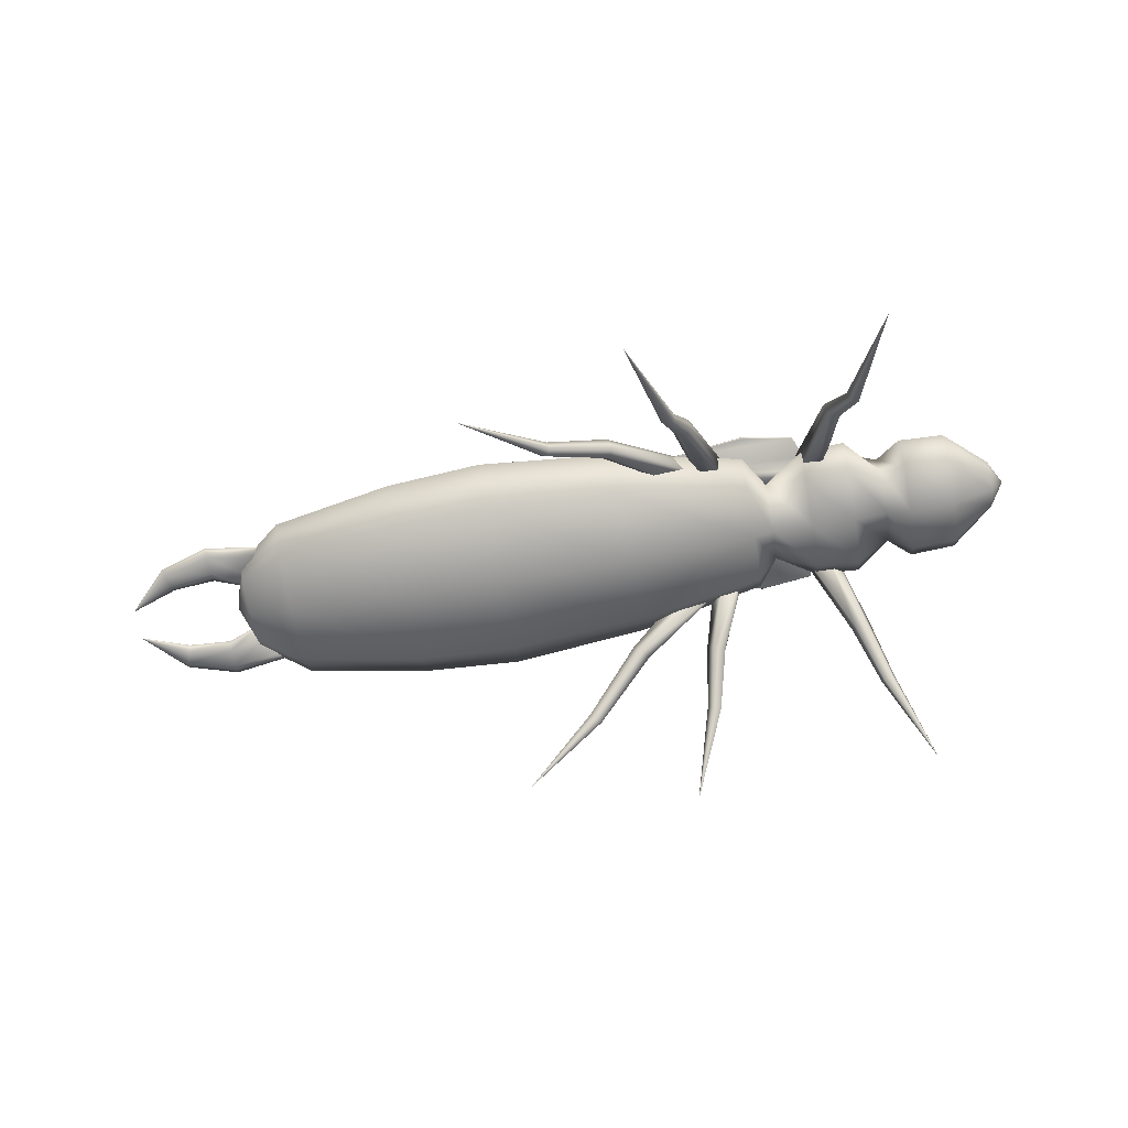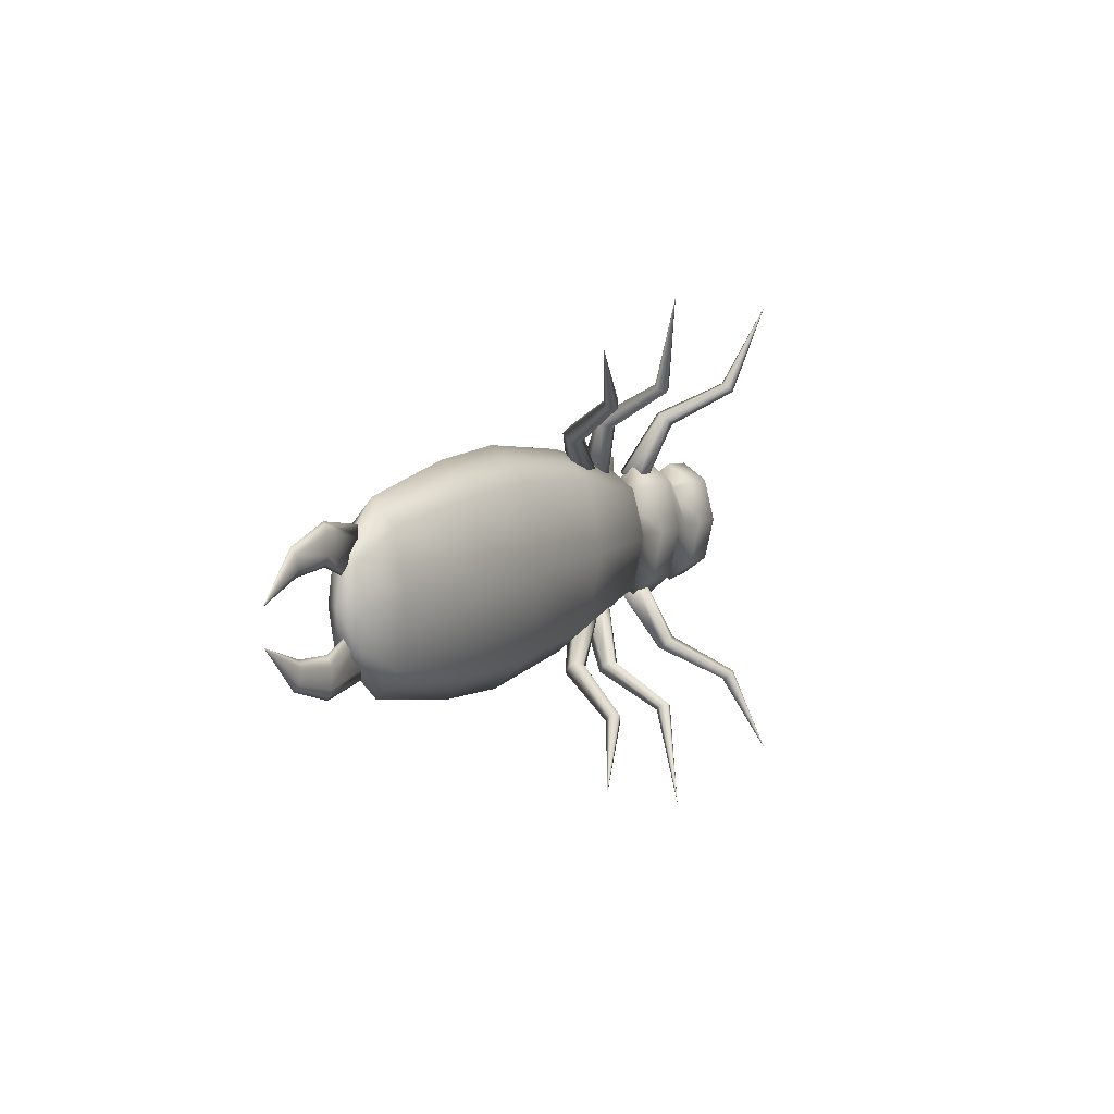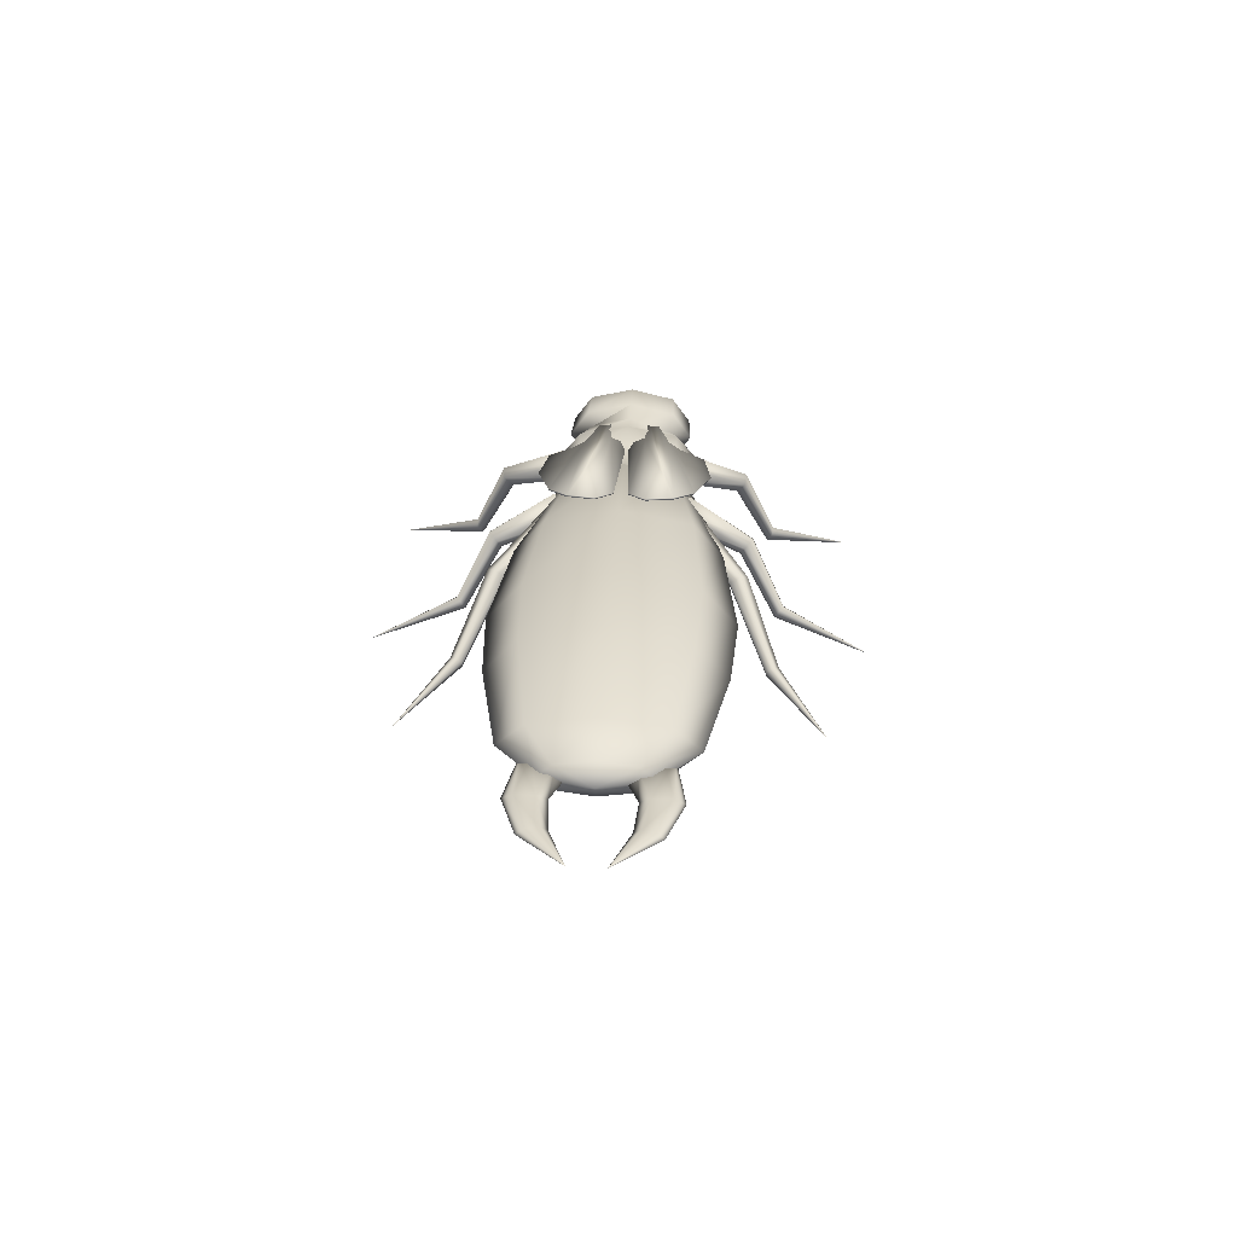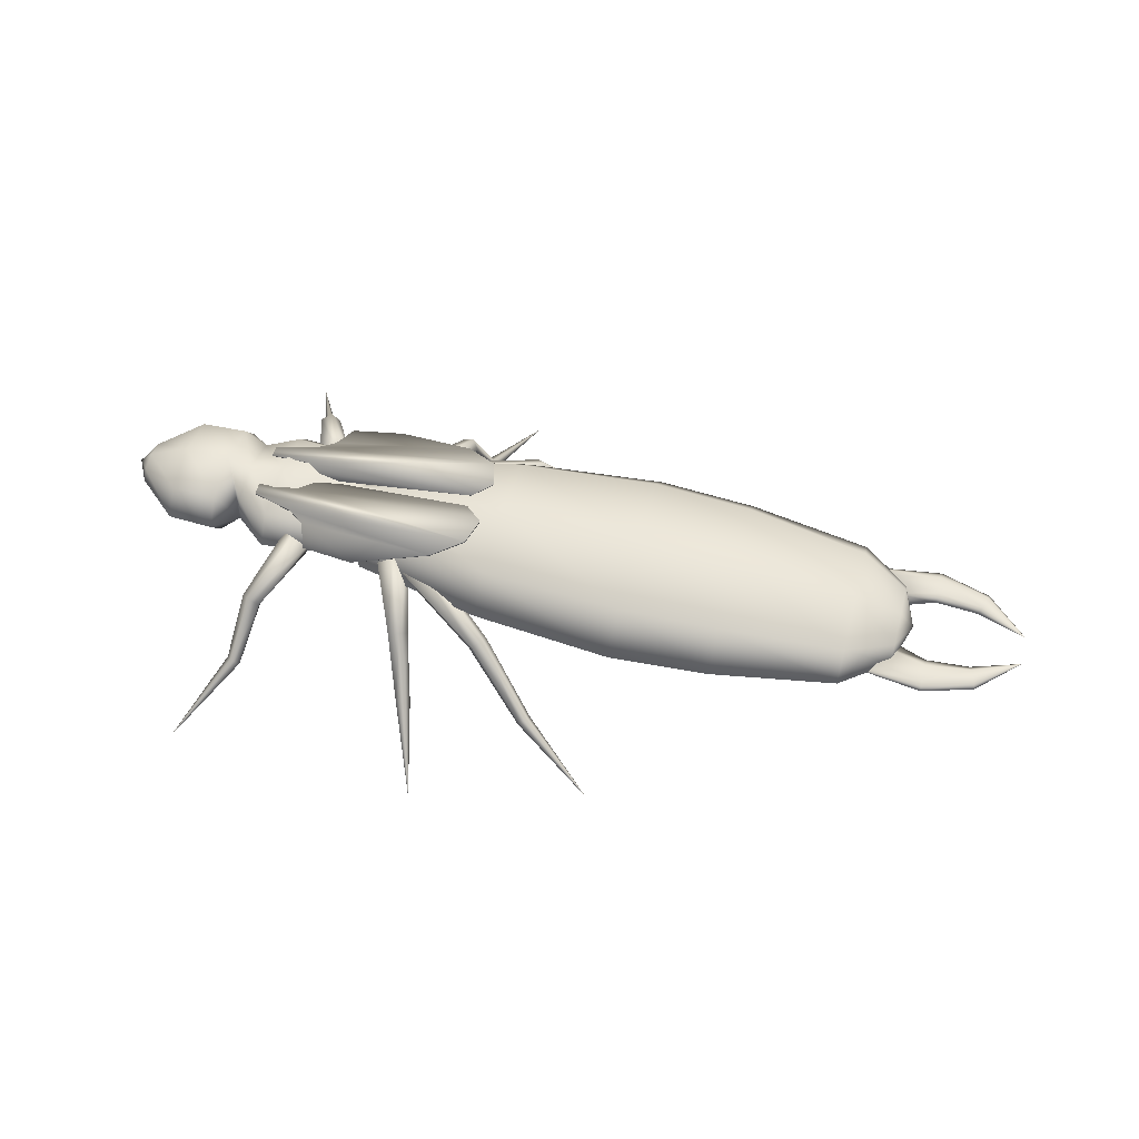
<metadata>
{"format":"obj","ext":"obj","renderer":"f3d","projection":"perspective","resolution":1024,"background":"white","views":[{"elev":-67.1,"azim":-172.7,"up":"+Z"},{"elev":4.4,"azim":116.1,"up":"+Y"},{"elev":27.3,"azim":90.0,"up":"+Z"},{"elev":53.3,"azim":12.1,"up":"+Z"}]}
</metadata>
<code>
v 0.697 -0.1214 0.009574
v 0.6954 -0.1496 -0.01331
v 0.7278 -0.05521 -0.01466
v 0.7031 0.01396 0.008136
v 0.7001 -0.05362 0.01846
v 0.7025 0.01349 -0.03823
v 0.704 0.04175 -0.01535
v 0.6964 -0.1218 -0.03679
v 0.6993 -0.05427 -0.04711
v 0.6048 -0.1682 0.0294
v 0.6104 -0.04929 0.04529
v 0.6155 0.06921 0.02688
v 0.6172 0.118 -0.01506
v 0.6145 0.06838 -0.05595
v 0.609 -0.05048 -0.07183
v 0.6038 -0.169 -0.05342
v 0.6021 -0.2177 -0.01149
v 0.366 -0.1872 0.05567
v 0.373 -0.03825 0.08083
v 0.3794 0.1102 0.0525
v 0.3814 0.1712 -0.01272
v 0.3778 0.1089 -0.07663
v 0.3708 -0.0401 -0.1018
v 0.3644 -0.1885 -0.07346
v 0.3625 -0.2495 -0.008241
v 0.1713 -0.2537 -0.005867
v 0.1734 -0.1891 -0.07667
v 0.1802 -0.03159 -0.1074
v 0.1876 0.1265 -0.08003
v 0.1914 0.1925 -0.01062
v 0.1893 0.1279 0.06018
v 0.1826 -0.02959 0.0909
v 0.1751 -0.1877 0.06354
v -0.341 -0.007836 -0.07532
v -0.3834 -0.08473 -0.01457
v -0.3804 -0.0059 -0.06004
v -0.3362 0.0925 -0.05495
v -0.3761 0.07567 -0.008995
v -0.3392 -0.006354 0.07109
v -0.379 -0.004718 0.05674
v -0.3439 -0.1067 0.05071
v -0.09599 -0.1583 -0.0693
v -0.3464 -0.1487 -0.000614
v -0.3452 -0.1077 -0.05282
v -0.09007 -0.01935 -0.09801
v -0.08348 0.1202 -0.07227
v -0.08009 0.1785 -0.007162
v -0.3337 0.1345 -0.003623
v -0.08188 0.1215 0.05917
v -0.3349 0.09355 0.04858
v -0.0878 -0.01748 0.08787
v -0.09439 -0.157 0.06213
v -0.09779 -0.2154 -0.002972
v -0.8269 -0.01963 -0.01551
v -0.8273 -0.0336 0.004093
v -0.851 0.01592 0.003881
v -0.8238 0.04875 -0.01623
v -0.8254 0.01448 -0.02393
v -0.8233 0.04914 0.02266
v -0.8229 0.06311 0.003061
v -0.8264 -0.01924 0.02339
v -0.8248 0.01504 0.03107
v -0.7466 -0.07553 -0.04542
v -0.7429 0.01032 -0.06661
v -0.7388 0.09658 -0.04726
v -0.7366 0.1327 0.001303
v -0.7376 0.09757 0.05063
v -0.7413 0.01171 0.07182
v -0.7454 -0.07455 0.05246
v -0.7476 -0.1107 0.003894
v -0.6586 -0.08252 -0.04813
v -0.6549 0.006322 -0.07006
v -0.6506 0.0956 -0.05003
v -0.6483 0.133 0.00023
v -0.6494 0.09662 0.05127
v -0.6531 0.007772 0.07319
v -0.6574 -0.0815 0.05316
v -0.6597 -0.1189 0.002905
v -0.6126 -0.07908 -0.003849
v -0.6094 0.004417 -0.05735
v -0.6055 0.08422 -0.03157
v -0.6047 0.08611 0.0302
v -0.608 0.0056 0.05942
v -0.6115 -0.06717 0.0431
v -0.5608 0.2961 -0.1688
v -0.5479 0.3057 -0.1624
v -0.6166 0.4676 -0.2299
v -0.5342 0.3043 -0.173
v -0.5387 0.2937 -0.186
v -0.5012 0.2417 -0.04318
v -0.5069 0.226 -0.06036
v -0.5551 0.2886 -0.1835
v -0.5297 0.2192 -0.05695
v -0.5381 0.2308 -0.03768
v -0.5205 0.2447 -0.02917
v -0.4429 0.1218 0.01615
v -0.4735 0.1202 0.03585
v -0.4983 0.1016 0.0166
v -0.483 0.09182 -0.015
v -0.4487 0.1043 -0.01528
v -0.2056 0.3048 -0.1733
v -0.1897 0.3027 -0.1667
v -0.125 0.4656 -0.2359
v -0.1809 0.292 -0.1772
v -0.1915 0.2874 -0.1902
v -0.2017 0.2258 -0.04668
v -0.2167 0.2183 -0.06382
v -0.2067 0.2953 -0.1878
v -0.2377 0.2294 -0.06062
v -0.2356 0.2438 -0.0415
v -0.2134 0.2415 -0.03288
v -0.2442 0.1 0.01395
v -0.2673 0.1205 0.03333
v -0.2979 0.1244 0.01393
v -0.2938 0.1063 -0.01746
v -0.2606 0.09124 -0.01745
v 0.04146 0.2799 -0.176
v 0.05313 0.2689 -0.1693
v 0.2014 0.3621 -0.2388
v 0.05394 0.255 -0.1797
v 0.04277 0.2574 -0.1928
v -0.05377 0.1902 -0.04812
v -0.07024 0.1929 -0.06535
v 0.03505 0.2728 -0.1905
v -0.08071 0.2142 -0.06238
v -0.07071 0.2248 -0.04332
v -0.05405 0.21 -0.03451
v -0.213 0.08308 0.01374
v -0.2198 0.1134 0.03283
v -0.2422 0.1344 0.01315
v -0.2493 0.117 -0.01811
v -0.2313 0.08531 -0.01774
v -0.5758 -0.3154 -0.1558
v -0.5878 -0.3048 -0.1624
v -0.6588 -0.4719 -0.2199
v -0.5655 -0.3047 -0.1797
v -0.562 -0.3154 -0.1664
v -0.5235 -0.2533 -0.03791
v -0.5278 -0.2375 -0.05543
v -0.5814 -0.2982 -0.1772
v -0.5498 -0.2286 -0.05219
v -0.5592 -0.239 -0.03268
v -0.5429 -0.2542 -0.02386
v -0.4849 -0.1331 0.03855
v -0.4546 -0.1379 0.01892
v -0.5079 -0.1128 0.01888
v -0.4918 -0.1051 -0.01291
v -0.4588 -0.1206 -0.01288
v -0.2183 -0.335 -0.1599
v -0.2344 -0.3358 -0.1664
v -0.1686 -0.5045 -0.2256
v -0.2188 -0.3201 -0.1838
v -0.2086 -0.3253 -0.1706
v -0.2233 -0.2548 -0.04156
v -0.2376 -0.2464 -0.05888
v -0.2347 -0.3266 -0.1812
v -0.2595 -0.2555 -0.05546
v -0.2587 -0.2696 -0.03603
v -0.2363 -0.2691 -0.02745
v -0.2791 -0.1423 0.03613
v -0.2543 -0.1244 0.01634
v -0.31 -0.1439 0.01678
v -0.3042 -0.1269 -0.01498
v -0.2698 -0.1149 -0.01525
v 0.02653 -0.3232 -0.163
v 0.0139 -0.3332 -0.1695
v 0.1657 -0.4308 -0.2304
v 0.01721 -0.3113 -0.1867
v 0.02857 -0.3096 -0.1737
v -0.07277 -0.2327 -0.04362
v -0.08943 -0.2342 -0.06081
v 0.008149 -0.3259 -0.1841
v -0.1018 -0.2545 -0.05739
v -0.09273 -0.2655 -0.0381
v -0.07481 -0.252 -0.02959
v -0.2311 -0.1396 0.03552
v -0.2217 -0.1104 0.0158
v -0.2553 -0.1589 0.01626
v -0.2609 -0.1416 -0.01536
v -0.2401 -0.1116 -0.01564
v -0.5486 -0.09788 -0.04661
v -0.5499 -0.1386 0.001765
v -0.5444 0.001387 -0.06753
v -0.5397 0.1011 -0.04873
v -0.5372 0.1427 -0.001224
v -0.5385 0.102 0.04715
v -0.5427 0.002754 0.06807
v -0.5474 -0.09692 0.04927
v -0.4633 -0.09797 -0.04585
v -0.4646 -0.1372 0.00071
v -0.4593 -0.002418 -0.06599
v -0.4547 0.09351 -0.04789
v -0.4524 0.1336 -0.002166
v -0.4536 0.09445 0.04439
v -0.4577 -0.001102 0.06453
v -0.4622 -0.09703 0.04644
v 0.6591 0.05275 -0.02403
v 0.6854 0.01132 -0.02393
v 0.6986 -0.009304 -0.01582
v 0.646 0.07354 -0.01602
v 0.6593 0.05291 -0.007905
v 0.7662 0.03114 -0.02511
v 0.7685 0.06767 -0.02551
v 0.7697 0.08603 -0.01765
v 0.7687 0.06784 -0.009391
v 0.6856 0.01149 -0.007807
v 0.7664 0.0313 -0.008993
v 0.7652 0.01294 -0.01685
v 0.853 0.01509 -0.02601
v 0.8614 0.03924 -0.02636
v 0.8657 0.05139 -0.01847
v 0.8616 0.0394 -0.01024
v 0.8532 0.01525 -0.00989
v 0.849 0.003093 -0.01778
v 0.942 -0.03406 -0.01853
v 0.6497 -0.1567 -0.0218
v 0.6946 -0.09832 -0.01487
v 0.6796 -0.1178 -0.02255
v 0.6348 -0.1761 -0.01336
v 0.6499 -0.1566 -0.005676
v 0.7583 -0.1449 -0.02324
v 0.7573 -0.1815 -0.02286
v 0.7569 -0.1997 -0.01461
v 0.7575 -0.1813 -0.006739
v 0.6798 -0.1177 -0.006435
v 0.7585 -0.1447 -0.007122
v 0.7589 -0.1265 -0.01537
v 0.8462 -0.1367 -0.0244
v 0.8524 -0.1615 -0.02422
v 0.8555 -0.1738 -0.01607
v 0.8526 -0.1613 -0.008101
v 0.8464 -0.1365 -0.008277
v 0.8432 -0.1242 -0.01642
v 0.9392 -0.09555 -0.01789
v -0.1877 0.1258 0.07698
v -0.4612 0.1059 0.05069
v -0.4936 0.08449 0.0534
v -0.3375 0.1638 0.04309
v -0.1171 0.03123 0.09613
v -0.4971 0.03508 0.0619
v -0.1546 -0.001114 0.09119
v -0.4228 7e-05 0.06412
v -0.4694 0.01199 0.06409
v -0.5747 0.0653 0.05477
v -0.5753 0.04238 0.05685
v -0.1291 0.08543 0.09328
v -0.5744 0.0659 0.05144
v -0.4933 0.08448 0.05001
v -0.1289 0.08497 0.08992
v -0.1168 0.03221 0.09288
v -0.4967 0.0364 0.05878
v -0.1876 0.1244 0.07391
v -0.461 0.1053 0.04735
v -0.4224 0.002253 0.06152
v -0.469 0.01391 0.06129
v -0.4395 0.1522 0.03561
v -0.3374 0.1615 0.04059
v -0.575 0.0436 0.05368
v -0.1543 0.000776 0.08838
v -0.4397 0.1542 0.03841
v -0.4708 -0.1076 0.05296
v -0.2002 -0.1515 0.07993
v -0.5012 -0.08334 0.05519
v -0.3528 -0.1765 0.04671
v -0.5002 -0.03366 0.06263
v -0.1213 -0.06317 0.09713
v -0.1558 -0.02769 0.09147
v -0.423 -0.005408 0.06418
v -0.4705 -0.01311 0.06436
v -0.5787 -0.03402 0.05766
v -0.5802 -0.05693 0.05608
v -0.1382 -0.1161 0.09543
v -0.5009 -0.08344 0.05179
v -0.58 -0.05763 0.05275
v -0.1379 -0.1157 0.09205
v -0.1211 -0.06424 0.09391
v -0.5 -0.03507 0.05954
v -0.1999 -0.1501 0.07683
v -0.4705 -0.1071 0.04961
v -0.4703 -0.0151 0.0616
v -0.4229 -0.007665 0.06163
v -0.4534 -0.156 0.03889
v -0.3524 -0.1743 0.04416
v -0.5785 -0.03533 0.05453
v -0.1557 -0.02967 0.0887
v -0.4537 -0.1579 0.04173
f 2 1 3
f 5 4 3
f 7 6 3
f 9 8 3
f 1 2 10
f 5 1 11
f 4 5 12
f 7 4 13
f 6 7 14
f 9 6 15
f 8 9 16
f 2 8 17
f 10 17 18
f 11 10 19
f 12 11 20
f 13 12 21
f 14 13 22
f 15 14 23
f 16 15 24
f 17 16 25
f 25 24 26
f 24 23 27
f 23 22 28
f 22 21 29
f 21 20 30
f 20 19 31
f 19 18 32
f 18 25 33
f 35 34 36
f 36 37 38
f 38 39 40
f 40 41 35
f 43 42 44
f 44 45 34
f 34 46 37
f 37 47 48
f 48 49 50
f 50 51 39
f 39 52 41
f 41 53 43
f 53 27 42
f 42 28 45
f 45 29 46
f 46 30 47
f 47 31 49
f 49 32 51
f 51 33 52
f 52 26 53
f 33 26 52
f 32 33 51
f 31 32 49
f 30 31 47
f 29 30 46
f 28 29 45
f 27 28 42
f 26 27 53
f 52 53 41
f 51 52 39
f 49 51 50
f 47 49 48
f 46 47 37
f 45 46 34
f 42 45 44
f 53 42 43
f 41 43 35
f 39 41 40
f 50 39 38
f 48 50 38
f 37 48 38
f 34 37 36
f 44 34 35
f 43 44 35
f 26 33 25
f 33 32 18
f 32 31 19
f 31 30 20
f 30 29 21
f 29 28 22
f 28 27 23
f 27 26 24
f 24 25 16
f 23 24 15
f 22 23 14
f 21 22 13
f 20 21 12
f 19 20 11
f 18 19 10
f 25 18 17
f 16 17 8
f 15 16 9
f 14 15 6
f 13 14 7
f 12 13 4
f 11 12 5
f 10 11 1
f 17 10 2
f 8 2 3
f 6 9 3
f 4 7 3
f 1 5 3
f 55 54 56
f 58 57 56
f 60 59 56
f 62 61 56
f 55 63 54
f 54 64 58
f 58 65 57
f 57 66 60
f 60 67 59
f 59 68 62
f 62 69 61
f 61 70 55
f 70 71 63
f 63 72 64
f 64 73 65
f 65 74 66
f 66 75 67
f 67 76 68
f 68 77 69
f 69 78 70
f 78 79 71
f 71 80 72
f 72 81 73
f 73 82 74
f 74 82 75
f 75 83 76
f 76 79 77
f 77 79 78
f 79 76 84
f 83 84 76
f 82 83 75
f 81 82 73
f 80 81 72
f 79 80 71
f 77 78 69
f 76 77 68
f 75 76 67
f 74 75 66
f 73 74 65
f 72 73 64
f 71 72 63
f 78 71 70
f 69 70 61
f 68 69 62
f 67 68 59
f 66 67 60
f 65 66 57
f 64 65 58
f 63 64 54
f 70 63 55
f 61 55 56
f 59 62 56
f 57 60 56
f 54 58 56
f 86 85 87
f 89 88 87
f 86 88 90
f 88 89 91
f 89 92 93
f 92 85 94
f 85 86 95
f 97 96 98
f 99 96 100
f 96 97 95
f 100 96 90
f 99 100 91
f 98 99 93
f 97 98 94
f 102 101 103
f 105 104 103
f 102 104 106
f 104 105 107
f 105 108 109
f 108 101 110
f 101 102 111
f 113 112 114
f 115 112 116
f 112 113 111
f 116 112 106
f 115 116 107
f 114 115 109
f 113 114 110
f 118 117 119
f 121 120 119
f 118 120 122
f 120 121 123
f 121 124 125
f 124 117 126
f 117 118 127
f 129 128 130
f 131 128 132
f 128 129 127
f 132 128 122
f 131 132 123
f 130 131 125
f 129 130 126
f 134 133 135
f 137 136 135
f 137 133 138
f 136 137 139
f 140 136 141
f 134 140 142
f 133 134 143
f 145 144 146
f 145 147 148
f 144 145 143
f 145 148 138
f 148 147 139
f 147 146 141
f 146 144 142
f 150 149 151
f 153 152 151
f 153 149 154
f 152 153 155
f 156 152 157
f 150 156 158
f 149 150 159
f 161 160 162
f 161 163 164
f 160 161 159
f 161 164 154
f 164 163 155
f 163 162 157
f 162 160 158
f 166 165 167
f 169 168 167
f 169 165 170
f 168 169 171
f 172 168 173
f 166 172 174
f 165 166 175
f 177 176 178
f 177 179 180
f 176 177 175
f 177 180 170
f 180 179 171
f 179 178 173
f 178 176 174
f 174 176 175
f 173 178 174
f 171 179 173
f 170 180 171
f 175 177 170
f 177 178 179
f 174 175 166
f 173 174 172
f 171 173 168
f 170 171 169
f 175 170 165
f 168 172 167
f 172 166 167
f 165 169 167
f 158 160 159
f 157 162 158
f 155 163 157
f 154 164 155
f 159 161 154
f 161 162 163
f 158 159 150
f 157 158 156
f 155 157 152
f 154 155 153
f 159 154 149
f 152 156 151
f 156 150 151
f 149 153 151
f 142 144 143
f 141 146 142
f 139 147 141
f 138 148 139
f 143 145 138
f 145 146 147
f 142 143 134
f 141 142 140
f 139 141 136
f 138 139 137
f 143 138 133
f 136 140 135
f 140 134 135
f 133 137 135
f 129 126 127
f 130 125 126
f 131 123 125
f 132 122 123
f 128 127 122
f 130 128 131
f 127 126 117
f 126 125 124
f 125 123 121
f 123 122 120
f 122 127 118
f 124 121 119
f 117 124 119
f 120 118 119
f 113 110 111
f 114 109 110
f 115 107 109
f 116 106 107
f 112 111 106
f 114 112 115
f 111 110 101
f 110 109 108
f 109 107 105
f 107 106 104
f 106 111 102
f 108 105 103
f 101 108 103
f 104 102 103
f 97 94 95
f 98 93 94
f 99 91 93
f 100 90 91
f 96 95 90
f 98 96 99
f 95 94 85
f 94 93 92
f 93 91 89
f 91 90 88
f 90 95 86
f 92 89 87
f 85 92 87
f 88 86 87
f 182 181 79
f 181 183 79
f 183 184 80
f 184 185 81
f 185 186 81
f 186 187 82
f 187 188 83
f 188 182 84
f 190 189 182
f 189 191 181
f 191 192 183
f 192 193 184
f 193 194 185
f 194 195 186
f 195 196 187
f 196 190 188
f 35 36 189
f 36 38 191
f 38 40 194
f 40 35 195
f 196 35 190
f 195 35 196
f 194 40 195
f 193 38 194
f 192 38 193
f 191 38 192
f 189 36 191
f 190 35 189
f 188 190 182
f 187 196 188
f 186 195 187
f 185 194 186
f 184 193 185
f 183 192 184
f 181 191 183
f 182 189 181
f 84 182 79
f 83 188 84
f 82 187 83
f 81 186 82
f 80 184 81
f 79 183 80
f 198 197 199
f 199 200 201
f 202 198 199
f 203 197 198
f 204 200 197
f 205 201 200
f 207 206 201
f 208 199 206
f 209 202 208
f 210 203 202
f 211 204 203
f 212 205 204
f 213 207 205
f 214 208 207
f 215 209 214
f 215 211 210
f 215 213 212
f 217 216 218
f 220 219 217
f 217 218 221
f 218 216 222
f 216 219 223
f 219 220 224
f 220 225 226
f 225 217 227
f 227 221 228
f 221 222 229
f 222 223 230
f 223 224 231
f 224 226 232
f 226 227 233
f 233 228 234
f 229 230 234
f 231 232 234
f 232 233 234
f 230 231 234
f 228 229 234
f 232 226 233
f 231 224 232
f 230 223 231
f 229 222 230
f 228 221 229
f 233 227 228
f 226 225 227
f 224 220 226
f 223 219 224
f 222 216 223
f 221 218 222
f 227 217 221
f 225 220 217
f 219 216 217
f 215 214 213
f 215 212 211
f 215 210 209
f 214 207 213
f 213 205 212
f 212 204 211
f 211 203 210
f 210 202 209
f 209 208 214
f 208 206 207
f 207 201 205
f 205 200 204
f 204 197 203
f 203 198 202
f 202 199 208
f 199 201 206
f 199 197 200
f 236 235 237
f 238 235 236
f 240 239 241
f 241 242 243
f 245 244 246
f 248 247 249
f 250 249 251
f 249 252 253
f 255 254 250
f 256 252 257
f 249 258 251
f 258 247 244
f 251 258 245
f 255 251 240
f 254 255 243
f 259 254 242
f 250 259 241
f 249 250 239
f 252 249 246
f 257 252 235
f 256 257 238
f 253 256 260
f 248 253 236
f 247 248 237
f 262 261 263
f 262 264 261
f 266 265 267
f 268 267 269
f 271 270 272
f 274 273 275
f 275 276 277
f 278 275 279
f 281 280 276
f 278 282 283
f 284 275 277
f 274 284 271
f 284 277 270
f 277 280 265
f 280 281 269
f 281 285 268
f 285 276 267
f 276 275 266
f 275 278 272
f 278 283 262
f 283 282 264
f 282 279 286
f 279 273 261
f 273 274 263
f 263 274 271
f 261 273 263
f 286 279 261
f 264 282 286
f 262 283 264
f 272 278 262
f 266 275 272
f 267 276 266
f 268 285 267
f 269 281 268
f 265 280 269
f 270 277 265
f 271 284 270
f 276 280 277
f 281 276 285
f 274 275 284
f 282 278 279
f 273 279 275
f 272 270 265
f 286 261 264
f 267 265 269
f 266 272 265
f 272 262 263
f 271 272 263
f 247 237 244
f 248 236 237
f 253 260 236
f 256 238 260
f 257 235 238
f 252 246 235
f 249 239 246
f 250 241 239
f 259 242 241
f 254 243 242
f 255 240 243
f 251 245 240
f 258 244 245
f 255 250 251
f 250 254 259
f 249 247 258
f 252 256 253
f 253 248 249
f 245 246 240
f 236 260 238
f 240 241 243
f 246 239 240
f 235 246 237
f 246 244 237

</code>
